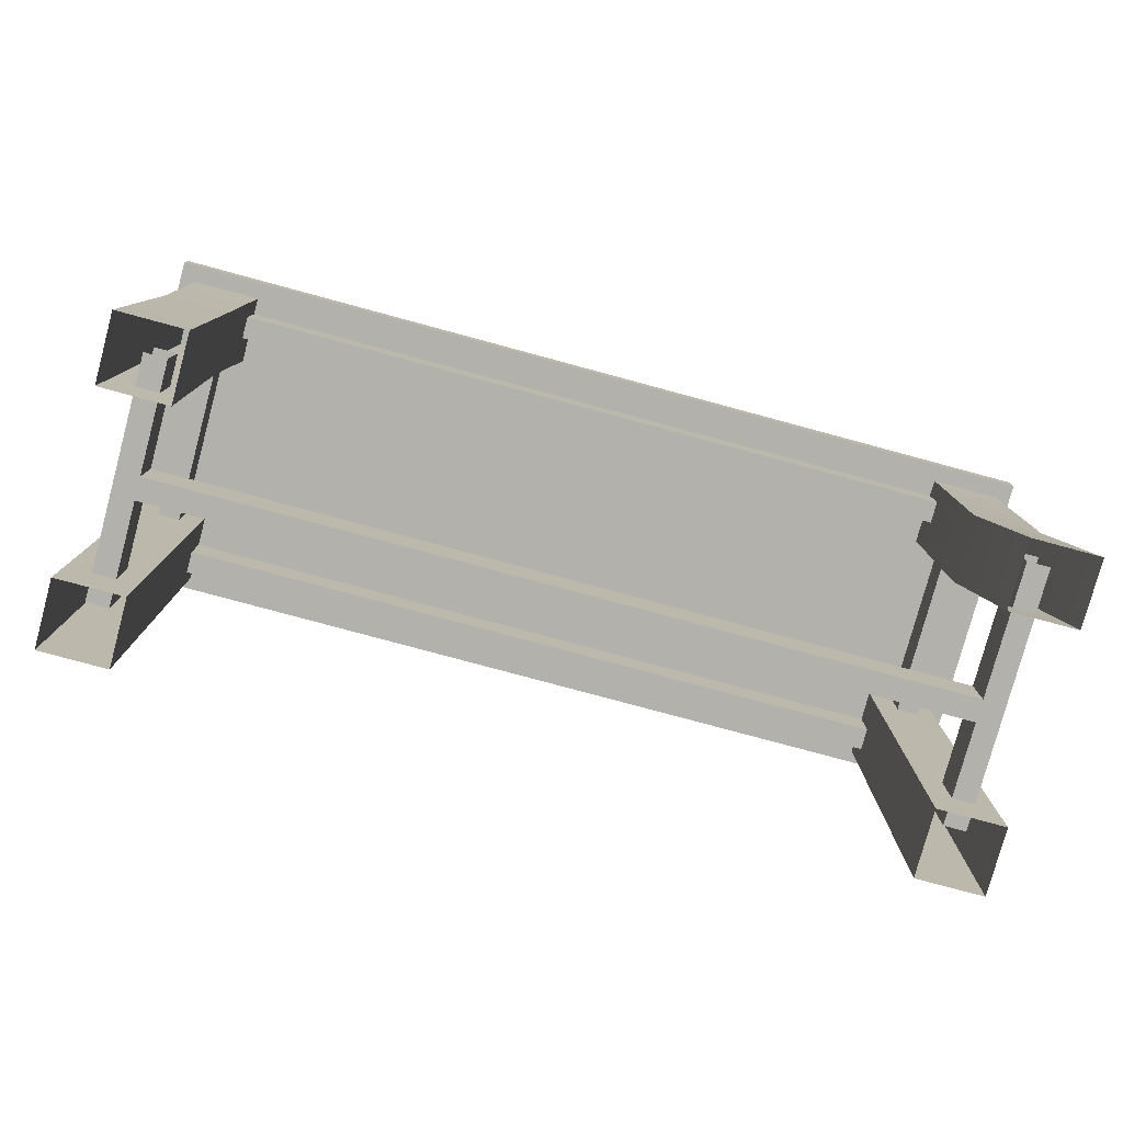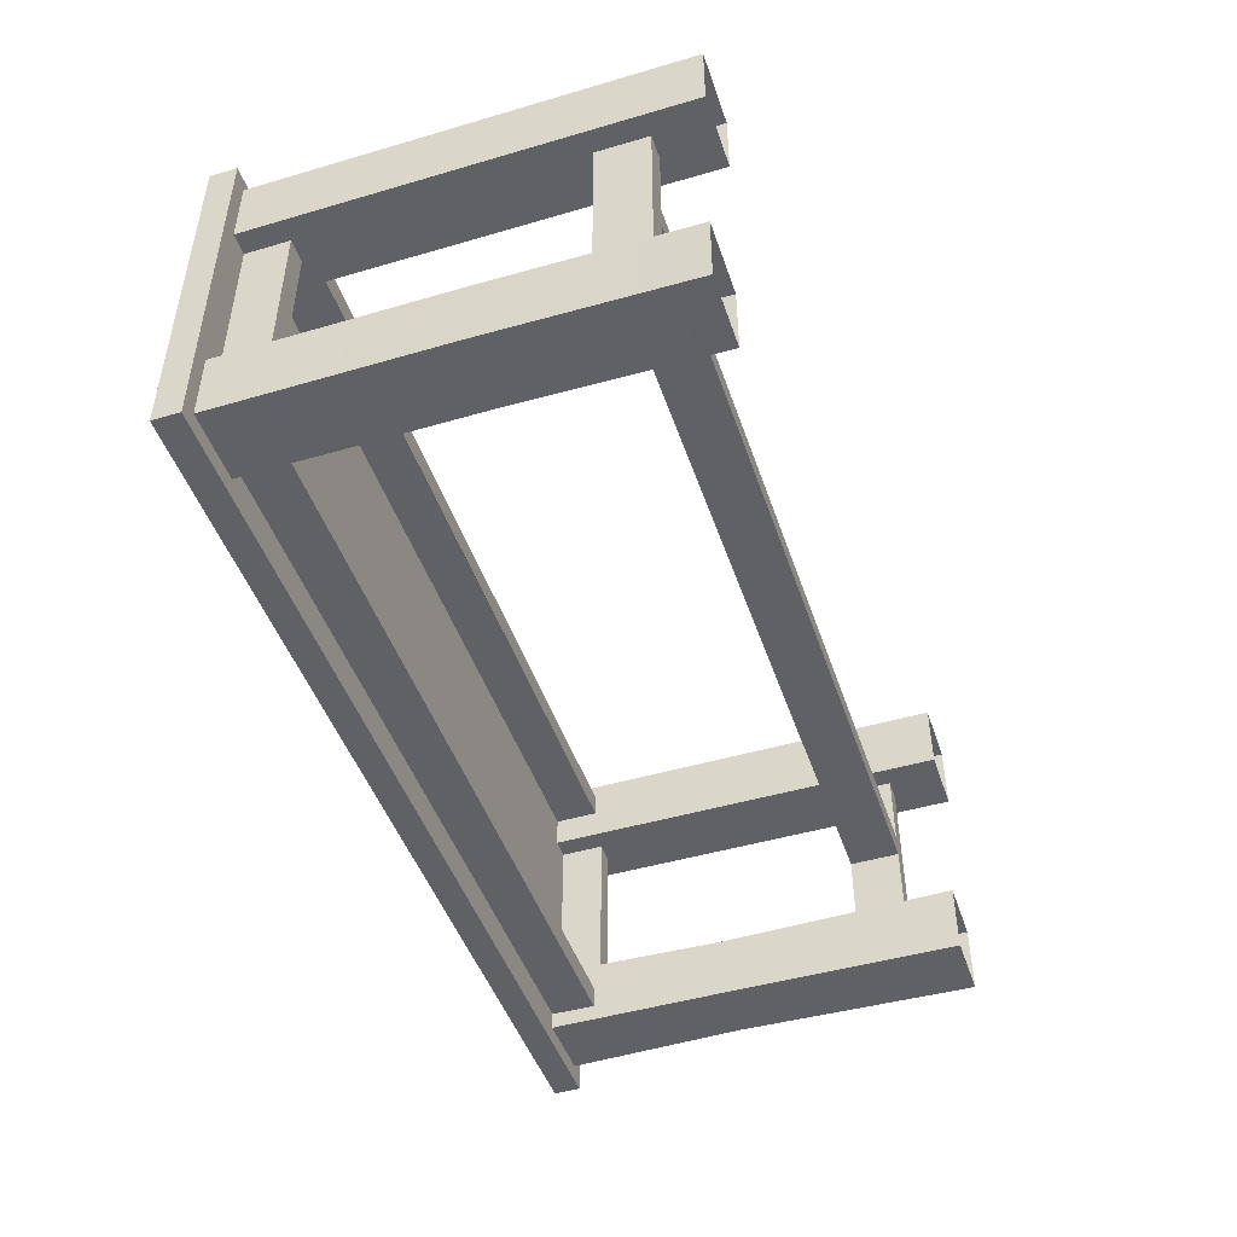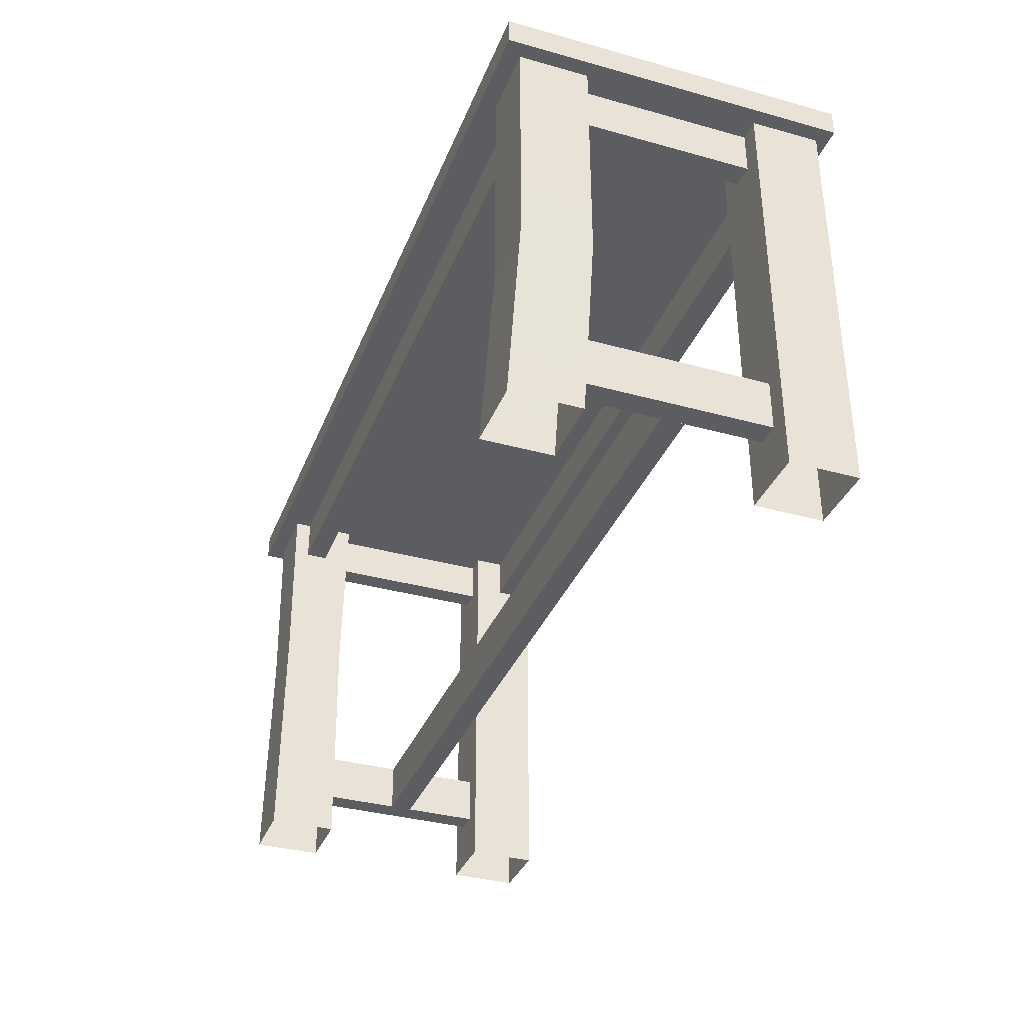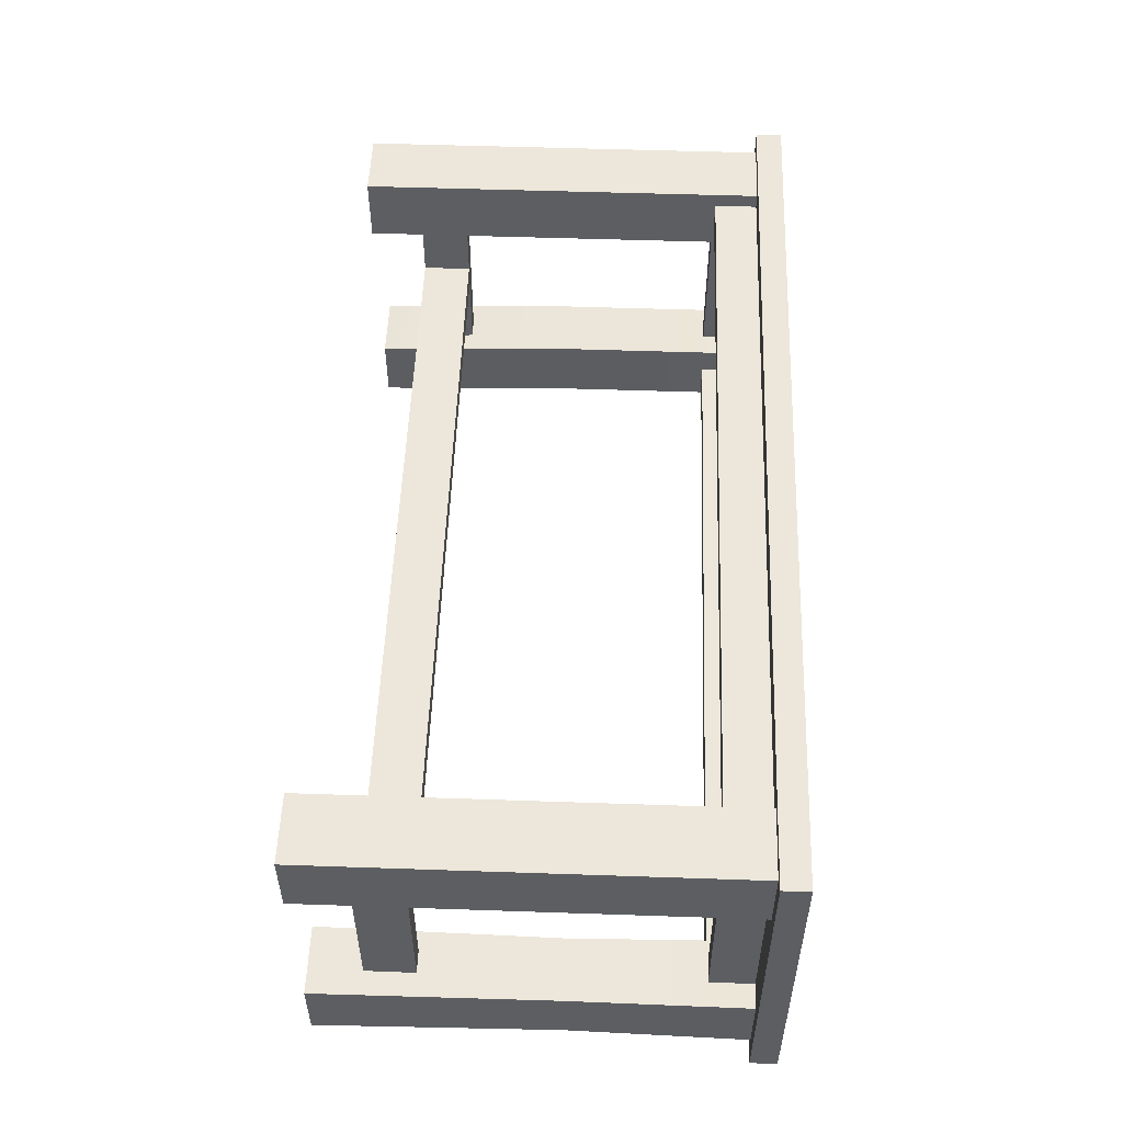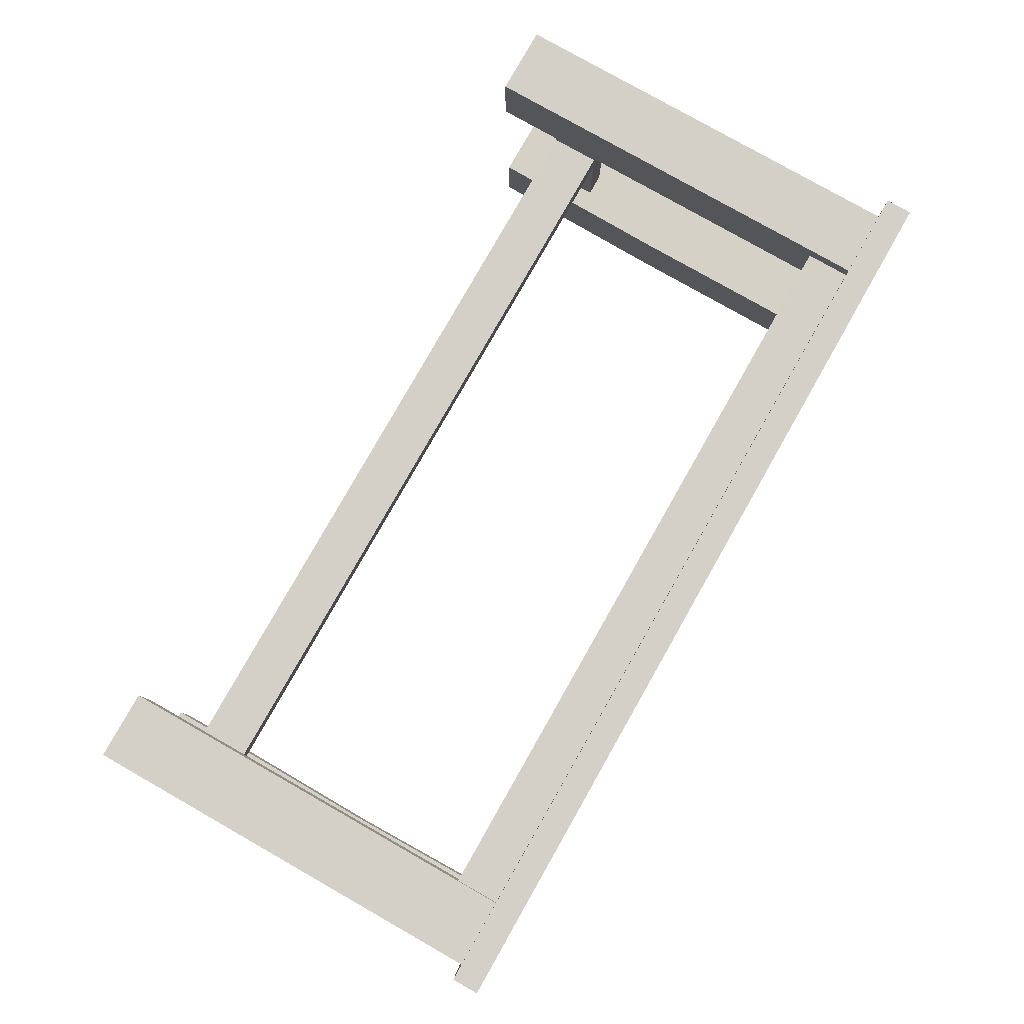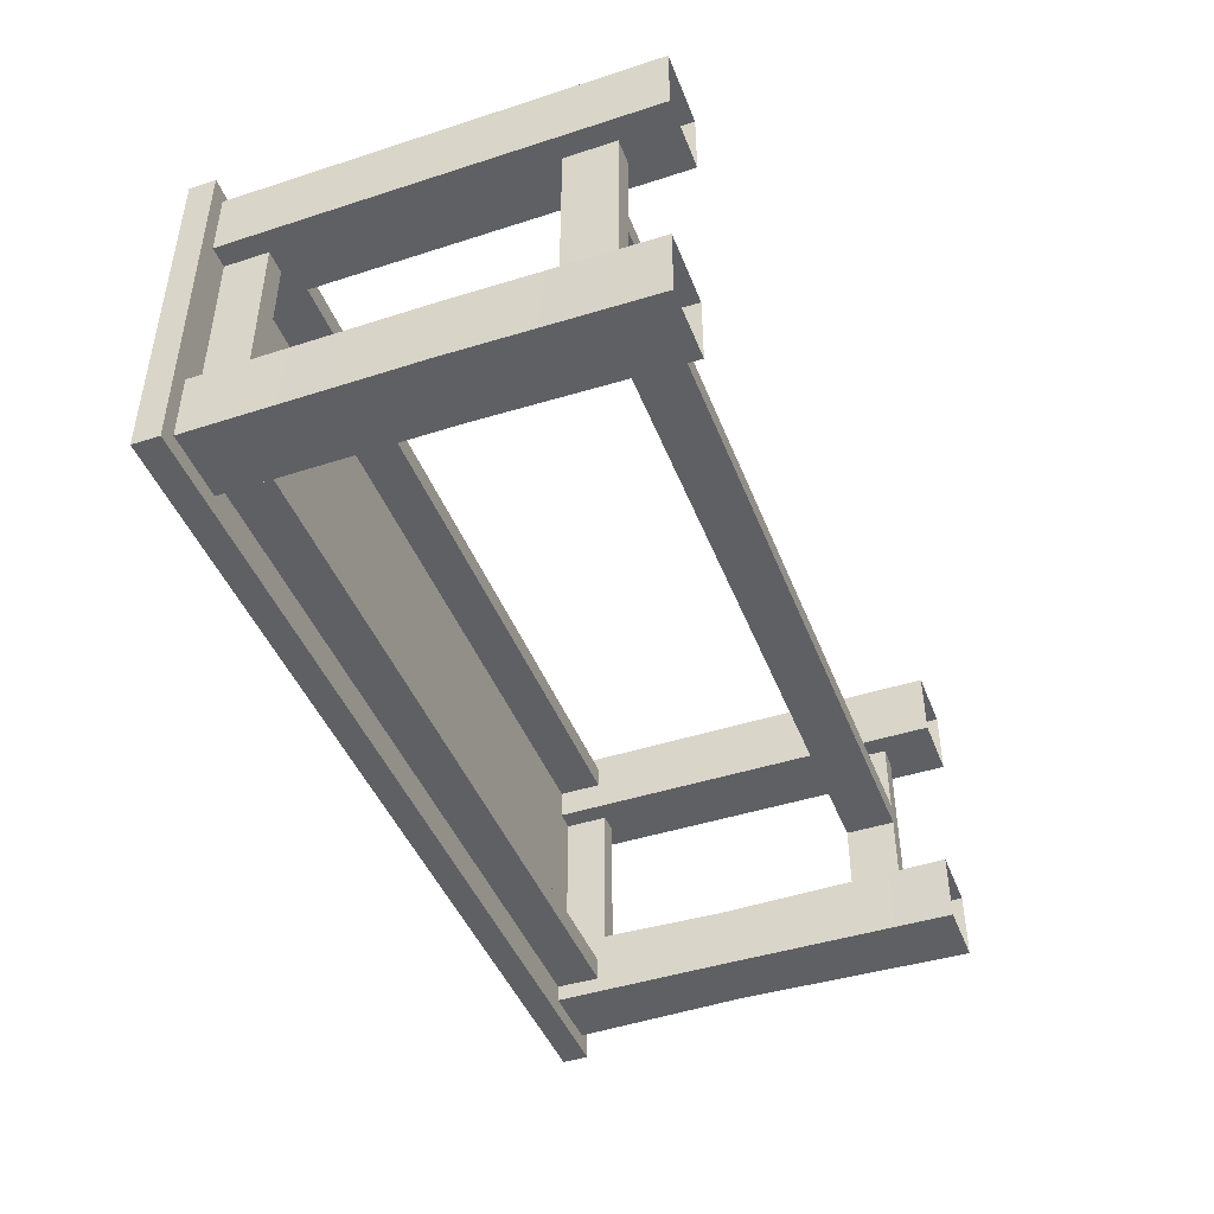
<metadata>
{"format":"obj","ext":"obj","renderer":"f3d","projection":"perspective","resolution":1024,"background":"white","views":[{"elev":-79.1,"azim":164.9,"up":"+Y"},{"elev":-46.8,"azim":-71.6,"up":"+Z"},{"elev":-35.4,"azim":-110.1,"up":"+Y"},{"elev":52.8,"azim":92.1,"up":"+Z"},{"elev":79.9,"azim":119.6,"up":"+Z"},{"elev":-44.6,"azim":-69.4,"up":"+Z"}]}
</metadata>
<code>
g default
v 86.22 80.74 25.69
v 86.22 91.56 25.69
v 91.14 91.56 25.69
v 91.14 80.74 25.69
v 91.14 91.56 -28.49
v 91.14 80.74 -28.49
v 86.22 80.74 -28.49
v 86.22 91.56 -28.49
g polySurface46 pasted__Workbench5 pasted__group13 group2
f 5 3 4 6
f 7 6 4 1
f 8 7 1 2
g default
v 100 90.23 -37.23
v -100 90.23 -37.23
v 100 96.01 -37.23
v -100 96.01 -37.23
v 100 96.01 37.23
v -100 96.01 37.23
v 100 90.23 37.23
v -100 90.23 37.23
g pasted__Workbench5 pasted__group13 group2 polySurface45
f 9 10 12 11
f 11 12 14 13
f 13 14 16 15
f 15 16 10 9
f 10 16 14 12
f 15 9 11 13
g default
v 88.29 11.02 -1.665
v -88.29 11.02 -1.665
v 88.29 21.84 -1.665
v -88.29 21.84 -1.665
v 88.29 21.84 3.26
v -88.29 21.84 3.26
v 88.29 11.02 3.26
v -88.29 11.02 3.26
g pasted__Workbench5 pasted__group13 group2 polySurface44
f 17 18 20 19
f 19 20 22 21
f 21 22 24 23
f 23 24 18 17
g default
v 84.37 80.74 26.33
v -84.37 80.74 26.33
v 84.37 91.56 26.33
v -84.37 91.56 26.33
v 84.37 91.56 31.26
v -84.37 91.56 31.26
v 84.37 80.74 31.26
v -84.37 80.74 31.26
g pasted__Workbench5 pasted__group13 group2 polySurface43
f 25 26 28 27
f 29 30 32 31
f 31 32 26 25
g default
v 84.37 80.74 -29.86
v -84.37 80.74 -29.86
v 84.37 91.56 -29.86
v -84.37 91.56 -29.86
v 84.37 91.56 -24.94
v -84.37 91.56 -24.94
v 84.37 80.74 -24.94
v -84.37 80.74 -24.94
g pasted__Workbench5 pasted__group13 group2 polySurface42
f 33 34 36 35
f 37 38 40 39
f 39 40 34 33
g default
v 81.69 -0.3682 34.6
v 96.6 -0.3682 34.6
v 81.69 91.38 34.6
v 96.6 91.38 34.6
v 81.69 91.38 19.69
v 96.6 91.38 19.69
v 81.69 -0.3682 19.69
v 96.6 -0.3682 19.69
g pasted__Workbench5 pasted__group13 group2 polySurface41
f 41 42 44 43
f 45 46 48 47
f 42 48 46 44
f 47 41 43 45
g default
v -81.69 -0.3682 34.6
v -96.6 -0.3682 34.6
v -81.69 91.38 34.6
v -96.6 91.38 34.6
v -81.69 91.38 19.69
v -96.6 91.38 19.69
v -81.69 -0.3682 19.69
v -96.6 -0.3682 19.69
g pasted__Workbench5 pasted__group13 group2 polySurface40
f 49 51 52 50
f 53 55 56 54
f 50 52 54 56
f 55 53 51 49
g default
v 81.69 -0.3682 -33.54
v 96.6 -0.3682 -33.54
v 81.69 91.38 -33.54
v 96.6 91.38 -33.54
v 81.69 91.38 -18.64
v 96.6 91.38 -18.64
v 81.69 -0.3682 -18.64
v 96.6 -0.3682 -18.64
v 96.07 51.63 -33.01
v 96.07 51.63 -19.16
v 82.22 51.63 -19.16
v 82.22 51.63 -33.01
g pasted__Workbench5 pasted__group13 group2 polySurface39
f 57 68 65 58
f 67 63 64 66
f 58 65 66 64
f 63 67 68 57
f 65 60 62 66
f 61 67 66 62
f 68 67 61 59
f 65 68 59 60
g default
v -83.34 -0.3682 -36.93
v -98.24 -0.3682 -36.93
v -81.69 91.38 -33.54
v -96.6 91.38 -33.54
v -81.69 91.38 -18.64
v -96.6 91.38 -18.64
v -83.34 -0.3682 -22.02
v -98.24 -0.3682 -22.02
v -96.6 42.13 -33.54
v -81.69 42.13 -33.54
v -81.69 42.13 -18.64
v -96.6 42.13 -18.64
g pasted__Workbench5 pasted__group13 group2 polySurface38
f 69 70 77 78
f 79 80 76 75
f 70 76 80 77
f 75 69 78 79
f 78 77 72 71
f 79 78 71 73
f 73 74 80 79
f 77 80 74 72
g default
v 86.22 11.02 25.69
v 86.22 21.84 25.69
v 91.14 21.84 25.69
v 91.14 11.02 25.69
v 91.14 21.84 -25.7
v 91.14 11.02 -25.7
v 86.22 11.02 -25.7
v 86.22 21.84 -25.7
g pasted__Workbench5 pasted__group13 group2 polySurface47
f 85 83 84 86
f 87 86 84 81
f 88 87 81 82
f 85 88 82 83
g default
v -92.11 80.74 25.69
v -92.11 91.56 25.69
v -87.18 91.56 25.69
v -87.18 80.74 25.69
v -87.18 91.56 -26.57
v -87.18 80.74 -26.57
v -92.11 80.74 -26.57
v -92.11 91.56 -26.57
g pasted__Workbench5 pasted__group13 group2 polySurface49
f 93 91 92 94
f 95 94 92 89
f 96 95 89 90
g default
v -92.11 11.02 25.69
v -92.11 21.84 25.69
v -87.18 21.84 25.69
v -87.18 11.02 25.69
v -87.18 21.84 -30.95
v -87.18 11.02 -30.95
v -92.11 11.02 -30.95
v -92.11 21.84 -30.95
g pasted__Workbench5 pasted__group13 group2 polySurface48
f 101 99 100 102
f 103 102 100 97
f 104 103 97 98
f 101 104 98 99

</code>
